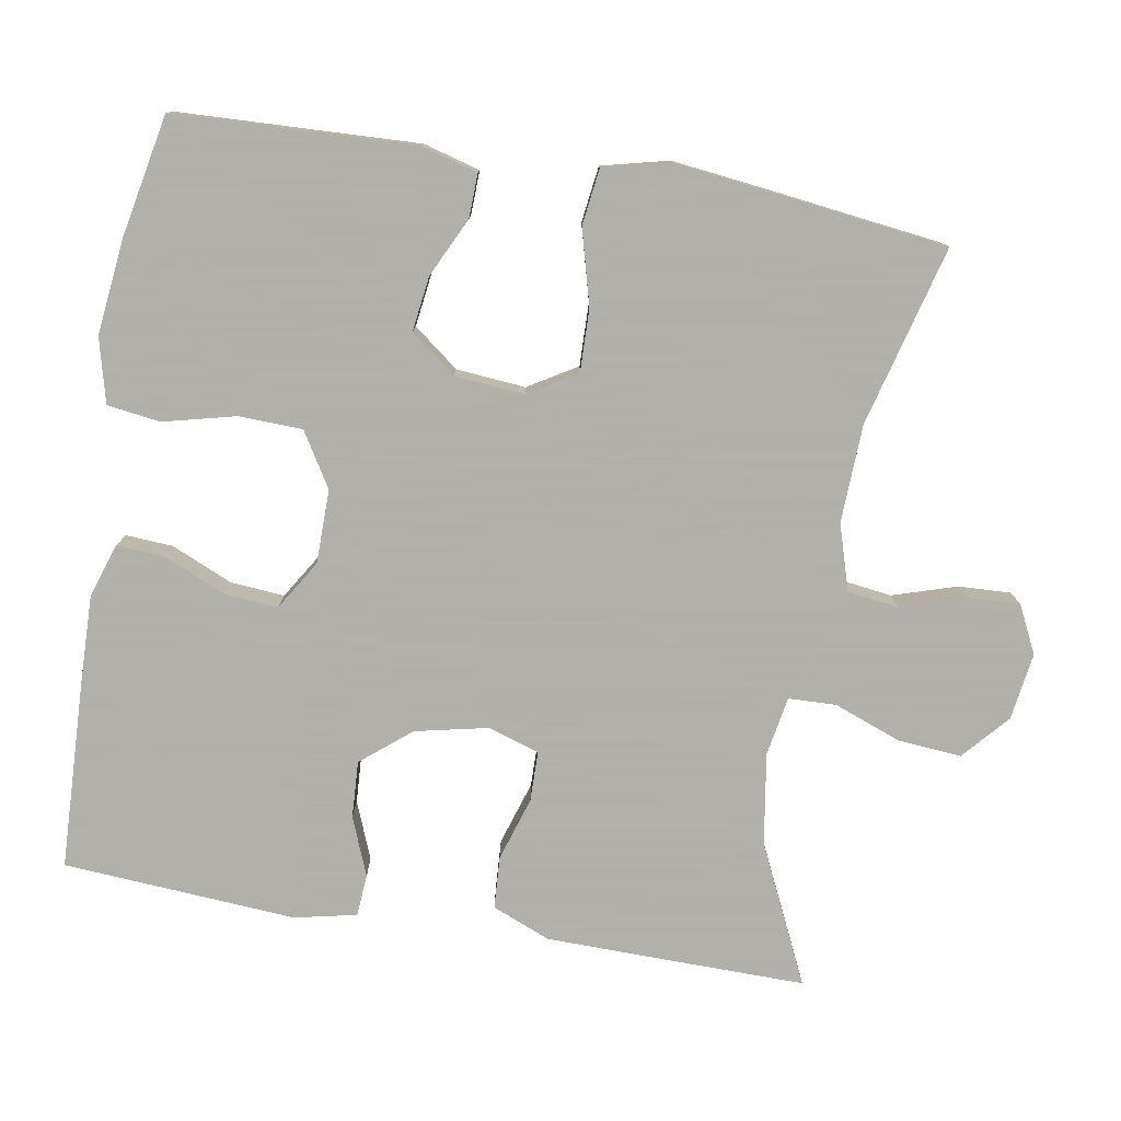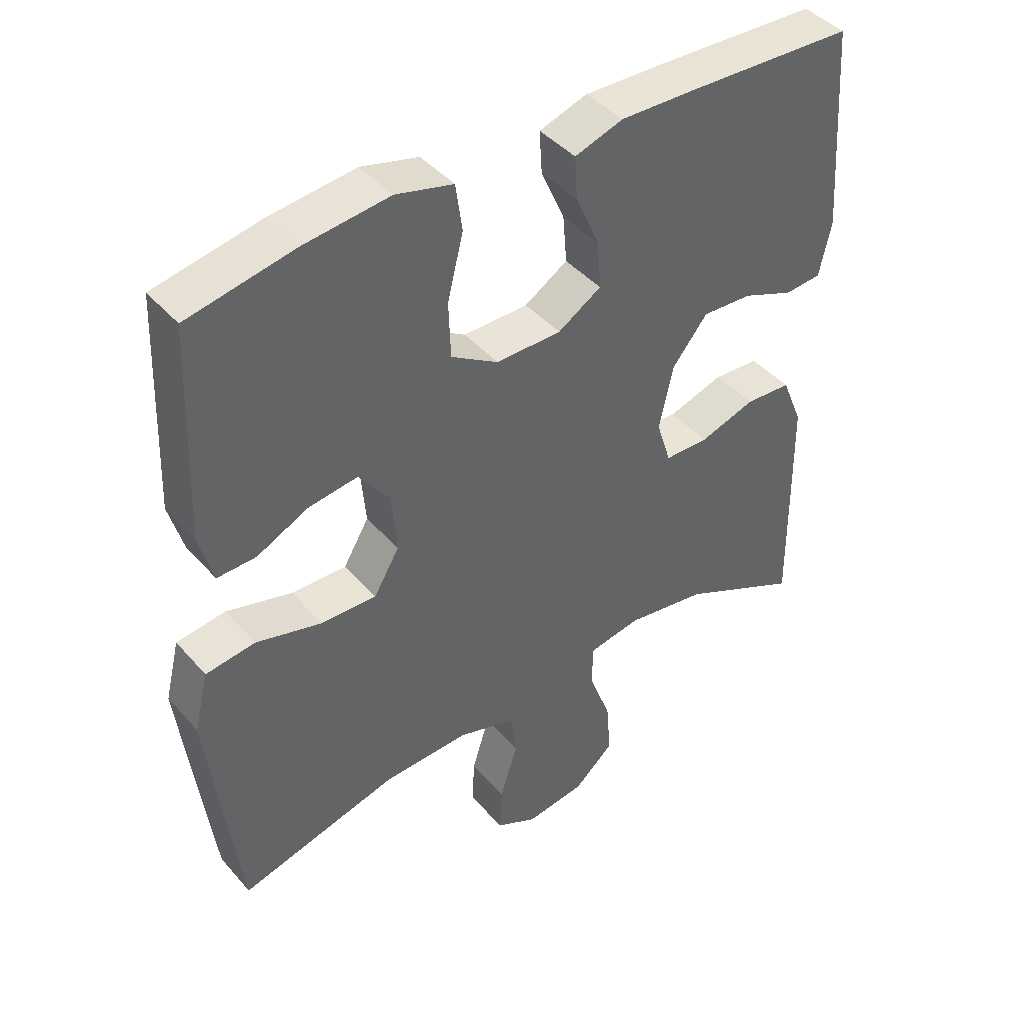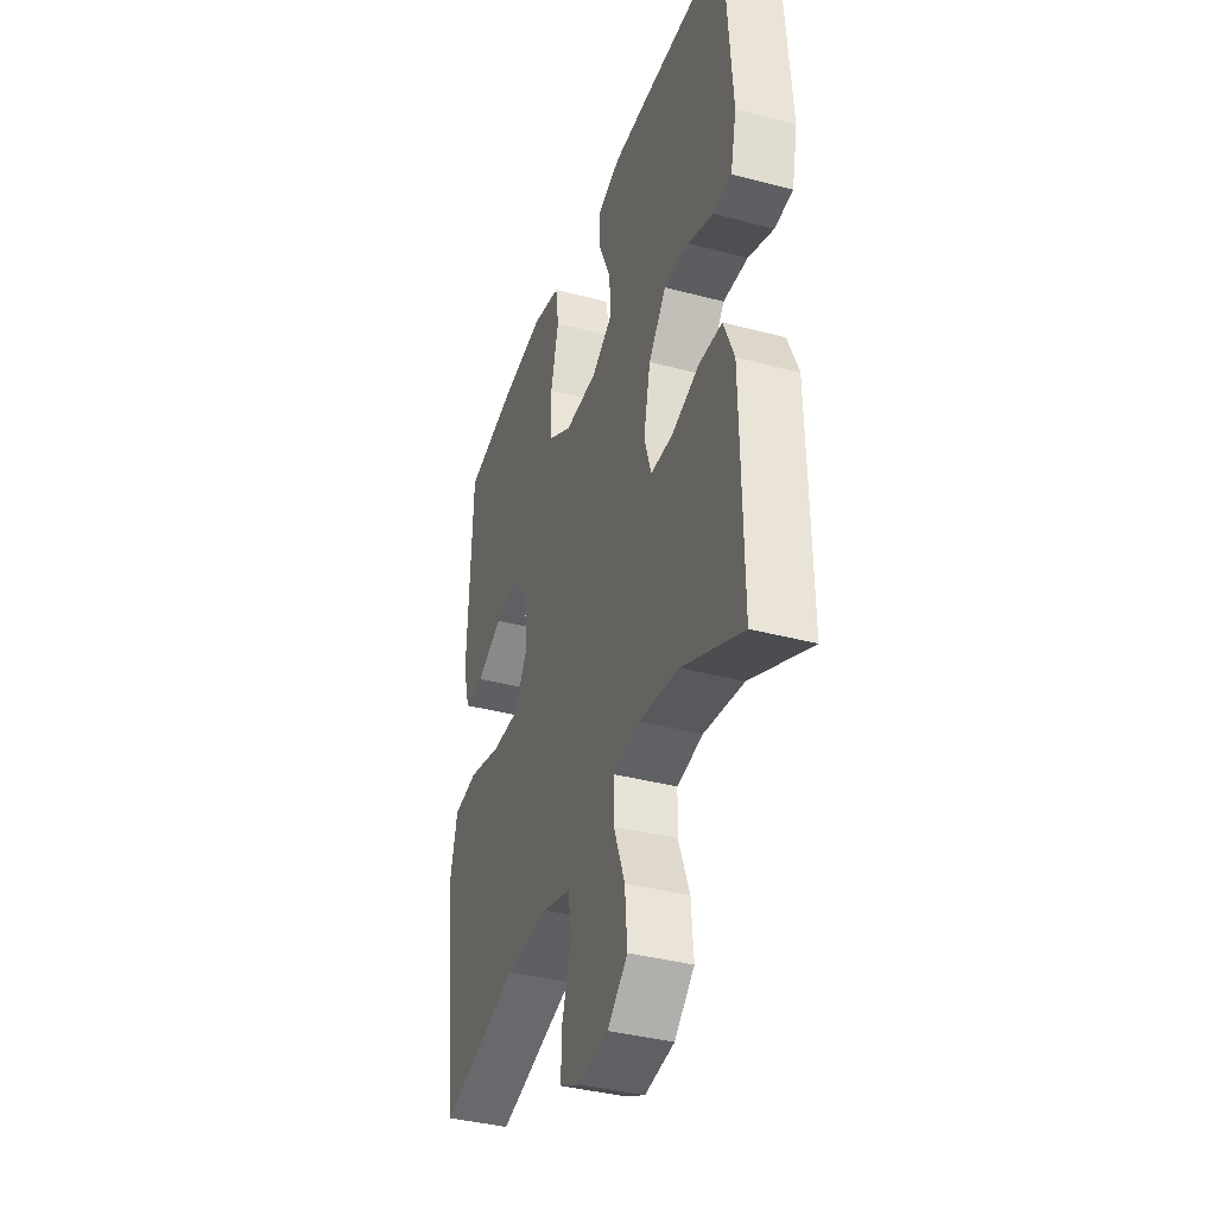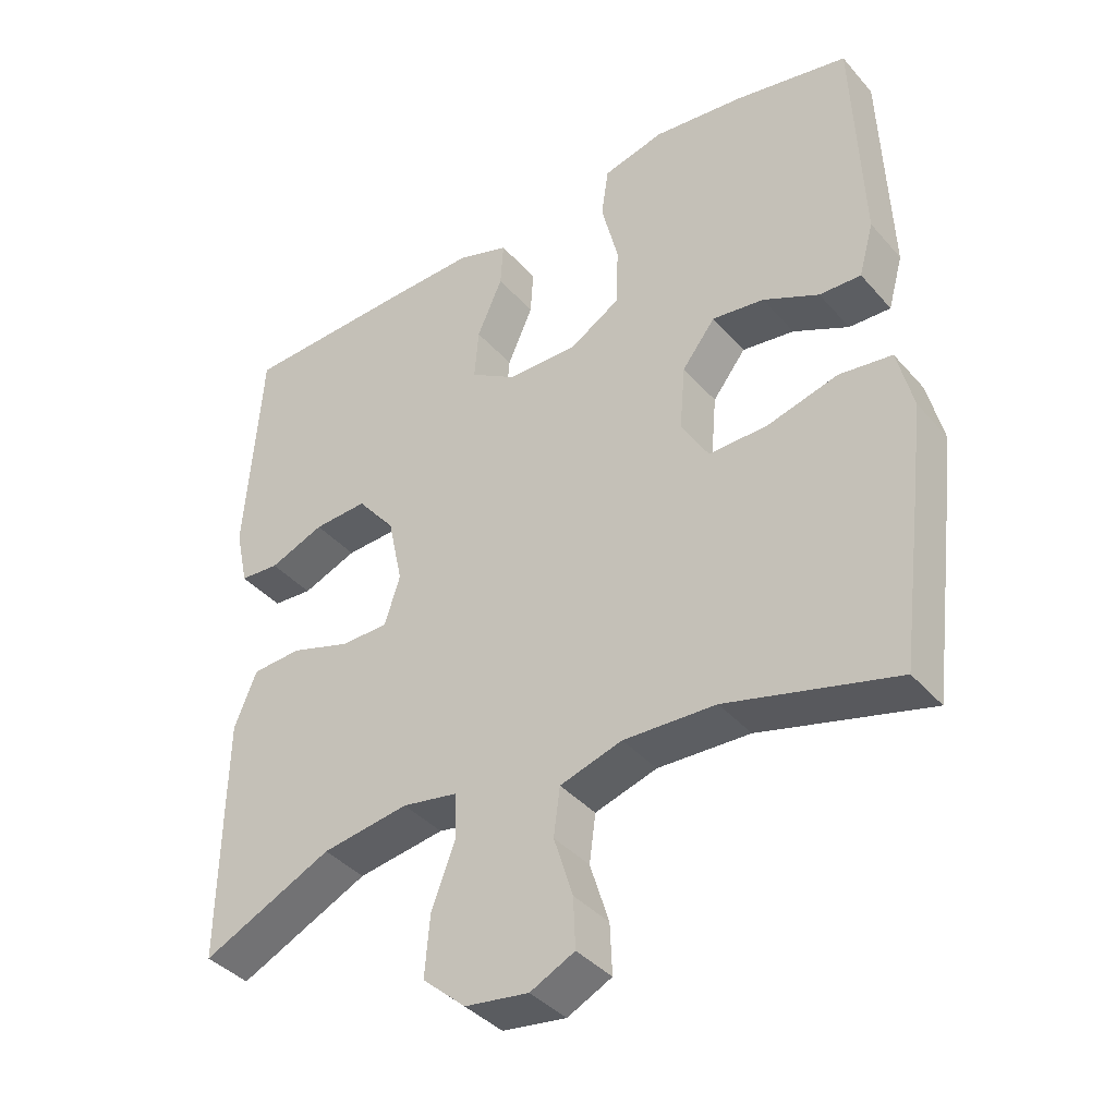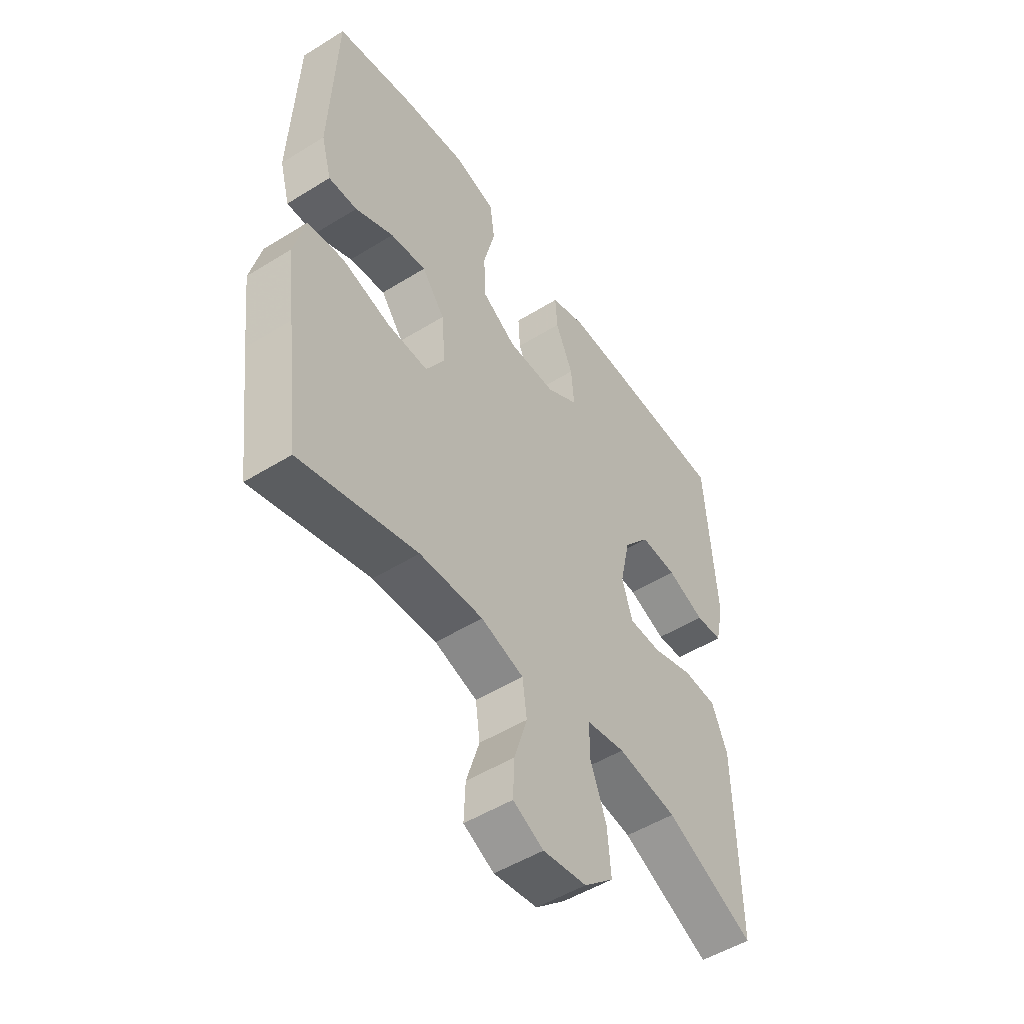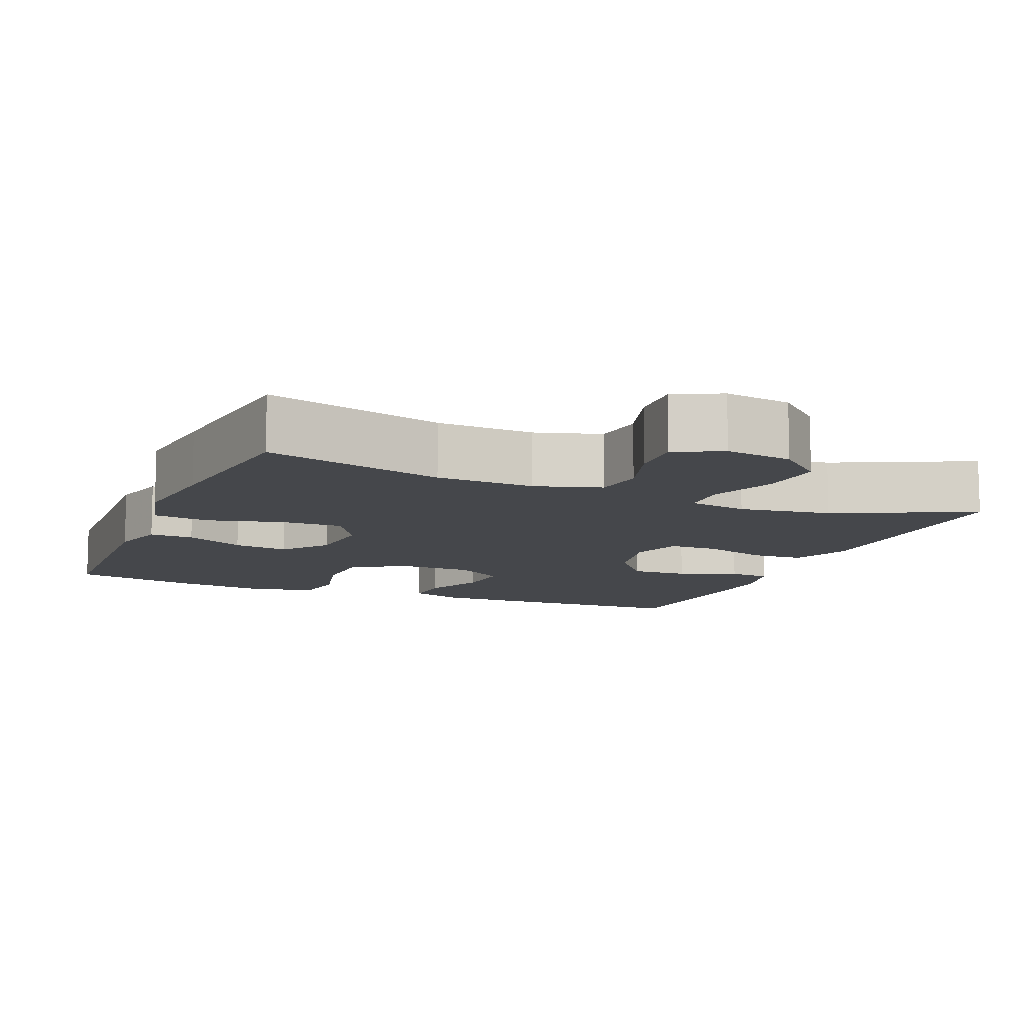
<metadata>
{"format":"obj","ext":"obj","renderer":"f3d","projection":"perspective","resolution":1024,"background":"white","views":[{"elev":-78.4,"azim":80.4,"up":"+Y"},{"elev":42.8,"azim":142.5,"up":"+Z"},{"elev":-38.3,"azim":-108.5,"up":"+Z"},{"elev":-39.1,"azim":36.3,"up":"+Z"},{"elev":-50.7,"azim":124.2,"up":"+Z"},{"elev":-10.6,"azim":157.4,"up":"+Y"}]}
</metadata>
<code>
v 0.5 0.07 -0.5
v 0.259 0.07 -0.436
v 0.128 0.07 -0.431
v 0.04 0.07 -0.458
v 0.031 0.07 -0.526
v 0.058 0.07 -0.612
v 0.061 0.07 -0.683
v -0.002 0.07 -0.714
v -0.092 0.07 -0.701
v -0.153 0.07 -0.647
v -0.146 0.07 -0.562
v -0.112 0.07 -0.472
v -0.114 0.07 -0.408
v -0.193 0.07 -0.394
v -0.316 0.07 -0.413
v -0.5 0.07 -0.5
v -0.497 0.07 -0.272
v -0.495 0.07 -0.152
v -0.463 0.07 -0.074
v -0.393 0.07 -0.07
v -0.308 0.07 -0.097
v -0.241 0.07 -0.096
v -0.219 0.07 -0.027
v -0.24 0.07 0.07
v -0.294 0.07 0.136
v -0.37 0.07 0.132
v -0.448 0.07 0.101
v -0.504 0.07 0.105
v -0.522 0.07 0.188
v -0.5 0.07 0.5
v -0.248 0.07 0.51
v -0.131 0.07 0.513
v -0.058 0.07 0.489
v -0.062 0.07 0.425
v -0.098 0.07 0.343
v -0.104 0.07 0.27
v -0.038 0.07 0.229
v 0.061 0.07 0.228
v 0.133 0.07 0.272
v 0.136 0.07 0.357
v 0.112 0.07 0.454
v 0.122 0.07 0.525
v 0.209 0.07 0.547
v 0.339 0.07 0.532
v 0.5 0.07 0.5
v 0.508 0.07 0.301
v 0.513 0.07 0.179
v 0.492 0.07 0.103
v 0.433 0.07 0.105
v 0.354 0.07 0.143
v 0.28 0.07 0.153
v 0.233 0.07 0.092
v 0.225 0.07 -0.001
v 0.264 0.07 -0.066
v 0.348 0.07 -0.064
v 0.448 0.07 -0.037
v 0.523 0.07 -0.047
v 0.545 0.07 -0.137
v 0.529 0.07 -0.271
v 0.5 0 -0.5
v 0.259 0 -0.436
v 0.128 0 -0.431
v 0.04 0 -0.458
v 0.031 0 -0.526
v 0.058 0 -0.612
v 0.061 0 -0.683
v -0.002 0 -0.714
v -0.092 0 -0.701
v -0.153 0 -0.647
v -0.146 0 -0.562
v -0.112 0 -0.472
v -0.114 0 -0.408
v -0.193 0 -0.394
v -0.316 0 -0.413
v -0.5 0 -0.5
v -0.497 0 -0.272
v -0.495 0 -0.152
v -0.463 0 -0.074
v -0.393 0 -0.07
v -0.308 0 -0.097
v -0.241 0 -0.096
v -0.219 0 -0.027
v -0.24 0 0.07
v -0.294 0 0.136
v -0.37 0 0.132
v -0.448 0 0.101
v -0.504 0 0.105
v -0.522 0 0.188
v -0.5 0 0.5
v -0.248 0 0.51
v -0.131 0 0.513
v -0.058 0 0.489
v -0.062 0 0.425
v -0.098 0 0.343
v -0.104 0 0.27
v -0.038 0 0.229
v 0.061 0 0.228
v 0.133 0 0.272
v 0.136 0 0.357
v 0.112 0 0.454
v 0.122 0 0.525
v 0.209 0 0.547
v 0.339 0 0.532
v 0.5 0 0.5
v 0.508 0 0.301
v 0.513 0 0.179
v 0.492 0 0.103
v 0.433 0 0.105
v 0.354 0 0.143
v 0.28 0 0.153
v 0.233 0 0.092
v 0.225 0 -0.001
v 0.264 0 -0.066
v 0.348 0 -0.064
v 0.448 0 -0.037
v 0.523 0 -0.047
v 0.545 0 -0.137
v 0.529 0 -0.271
f 58 59 1 2
f 55 56 57 58
f 54 55 58 2
f 53 54 2 3
f 52 53 3 4
f 47 48 49 50
f 46 47 50 51
f 45 46 51
f 44 45 51 52
f 40 41 42 43
f 39 40 43 44
f 32 33 34 35
f 32 35 36
f 31 32 36
f 30 31 36
f 29 30 36 37
f 26 27 28 29
f 25 26 29 37
f 18 19 20 21
f 18 21 22
f 15 16 17 18
f 14 15 18 22
f 13 14 22 23
f 9 10 11 12
f 9 12 13
f 8 9 13
f 5 6 7 8
f 4 5 8 13
f 39 44 52 4
f 24 25 37 38
f 13 23 24 38
f 4 13 38 39
f 61 60 118 117
f 117 116 115 114
f 61 117 114 113
f 62 61 113 112
f 63 62 112 111
f 109 108 107 106
f 110 109 106 105
f 110 105 104
f 111 110 104 103
f 102 101 100 99
f 103 102 99 98
f 94 93 92 91
f 95 94 91
f 95 91 90
f 95 90 89
f 96 95 89 88
f 88 87 86 85
f 96 88 85 84
f 80 79 78 77
f 81 80 77
f 77 76 75 74
f 81 77 74 73
f 82 81 73 72
f 71 70 69 68
f 72 71 68
f 72 68 67
f 67 66 65 64
f 72 67 64 63
f 63 111 103 98
f 97 96 84 83
f 97 83 82 72
f 98 97 72 63
f 1 60 61 2
f 2 61 62 3
f 3 62 63 4
f 4 63 64 5
f 5 64 65 6
f 6 65 66 7
f 7 66 67 8
f 8 67 68 9
f 9 68 69 10
f 10 69 70 11
f 11 70 71 12
f 12 71 72 13
f 13 72 73 14
f 14 73 74 15
f 15 74 75 16
f 16 75 76 17
f 17 76 77 18
f 18 77 78 19
f 19 78 79 20
f 20 79 80 21
f 21 80 81 22
f 22 81 82 23
f 23 82 83 24
f 24 83 84 25
f 25 84 85 26
f 26 85 86 27
f 27 86 87 28
f 28 87 88 29
f 29 88 89 30
f 30 89 90 31
f 31 90 91 32
f 32 91 92 33
f 33 92 93 34
f 34 93 94 35
f 35 94 95 36
f 36 95 96 37
f 37 96 97 38
f 38 97 98 39
f 39 98 99 40
f 40 99 100 41
f 41 100 101 42
f 42 101 102 43
f 43 102 103 44
f 44 103 104 45
f 45 104 105 46
f 46 105 106 47
f 47 106 107 48
f 48 107 108 49
f 49 108 109 50
f 50 109 110 51
f 51 110 111 52
f 52 111 112 53
f 53 112 113 54
f 54 113 114 55
f 55 114 115 56
f 56 115 116 57
f 57 116 117 58
f 58 117 118 59
f 59 118 60 1

</code>
